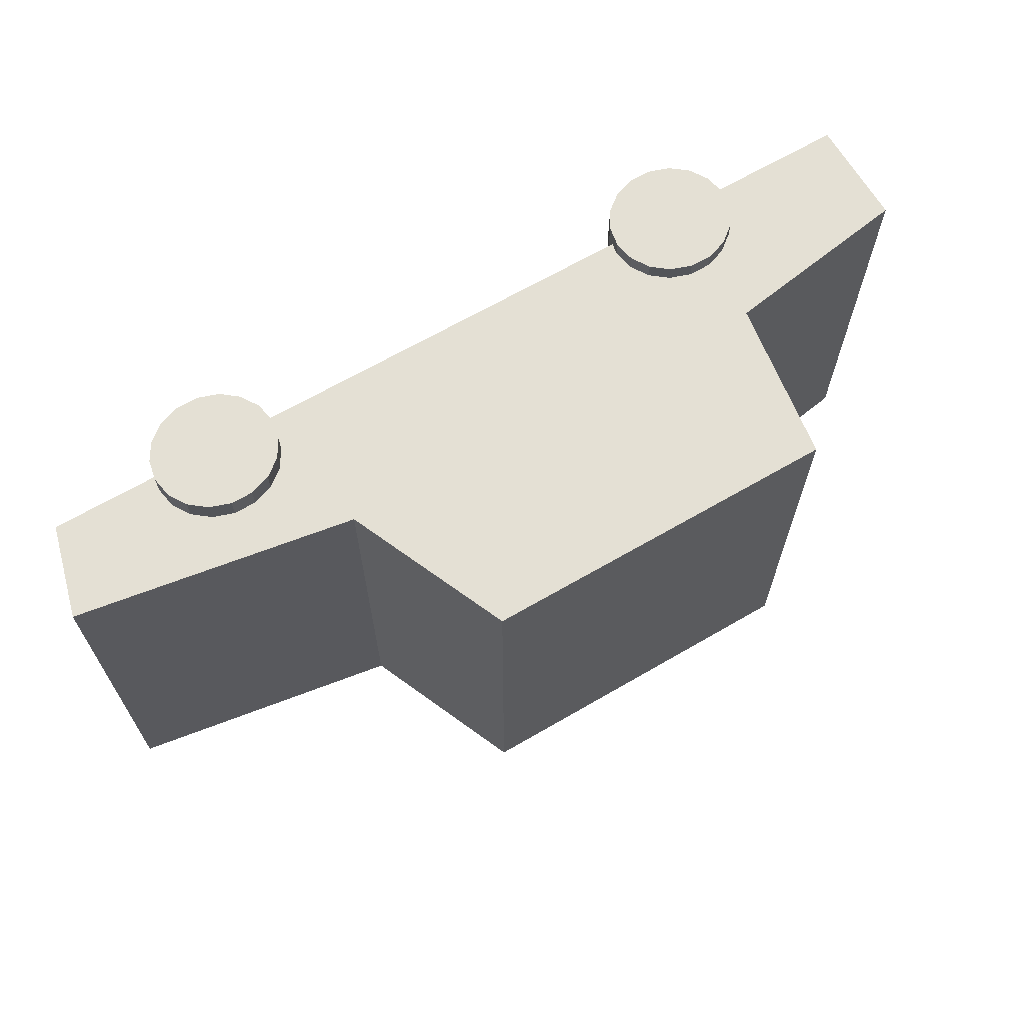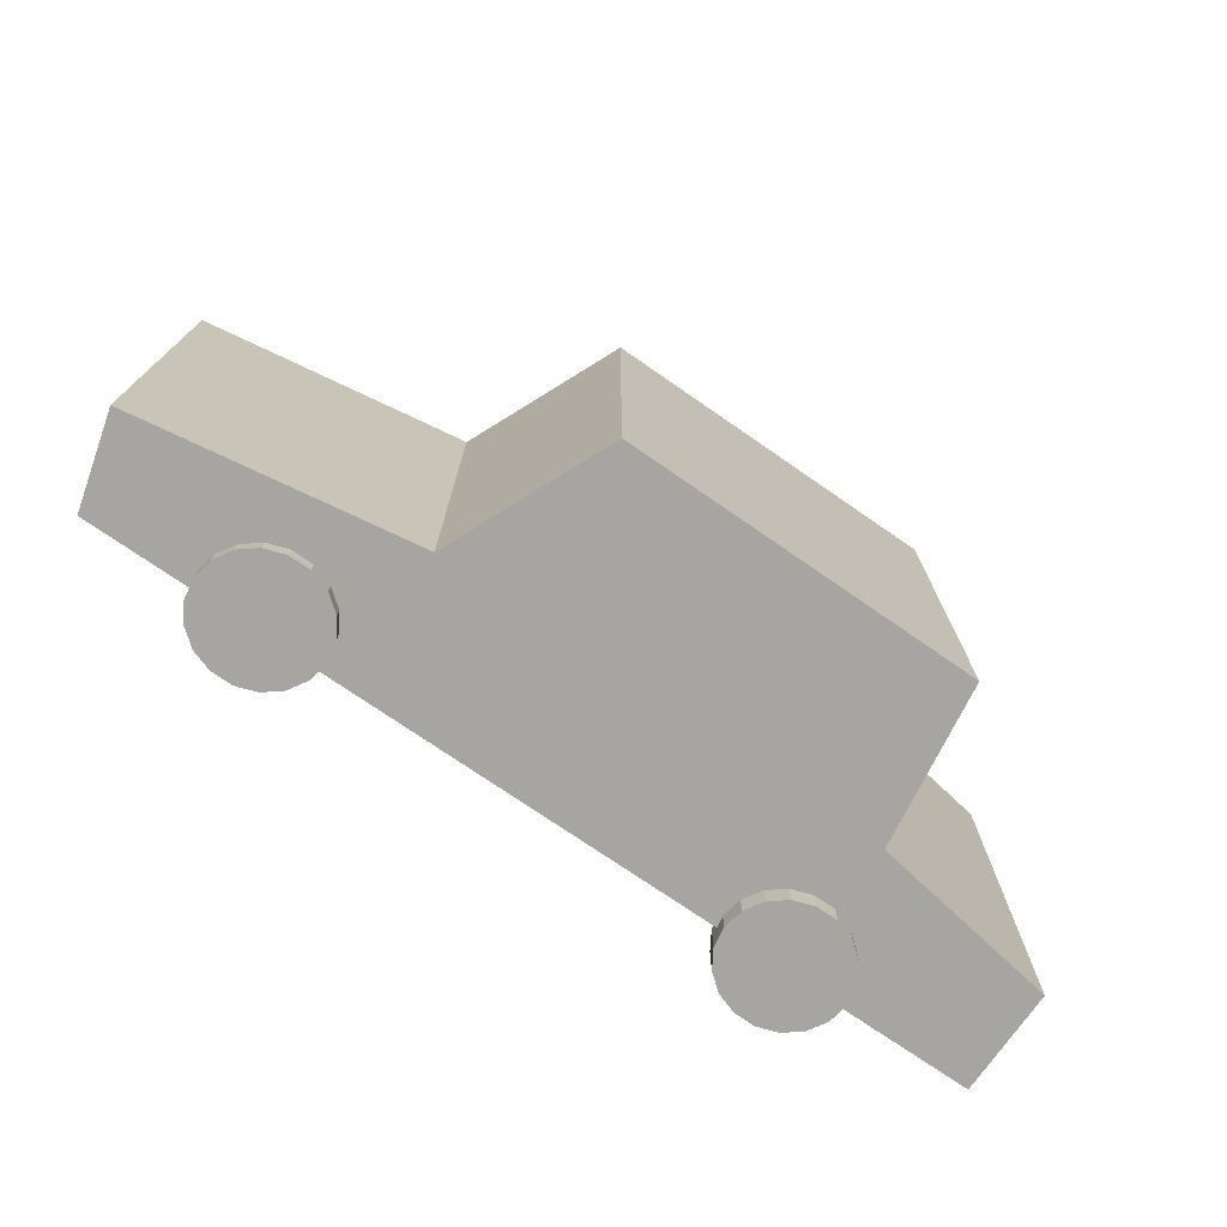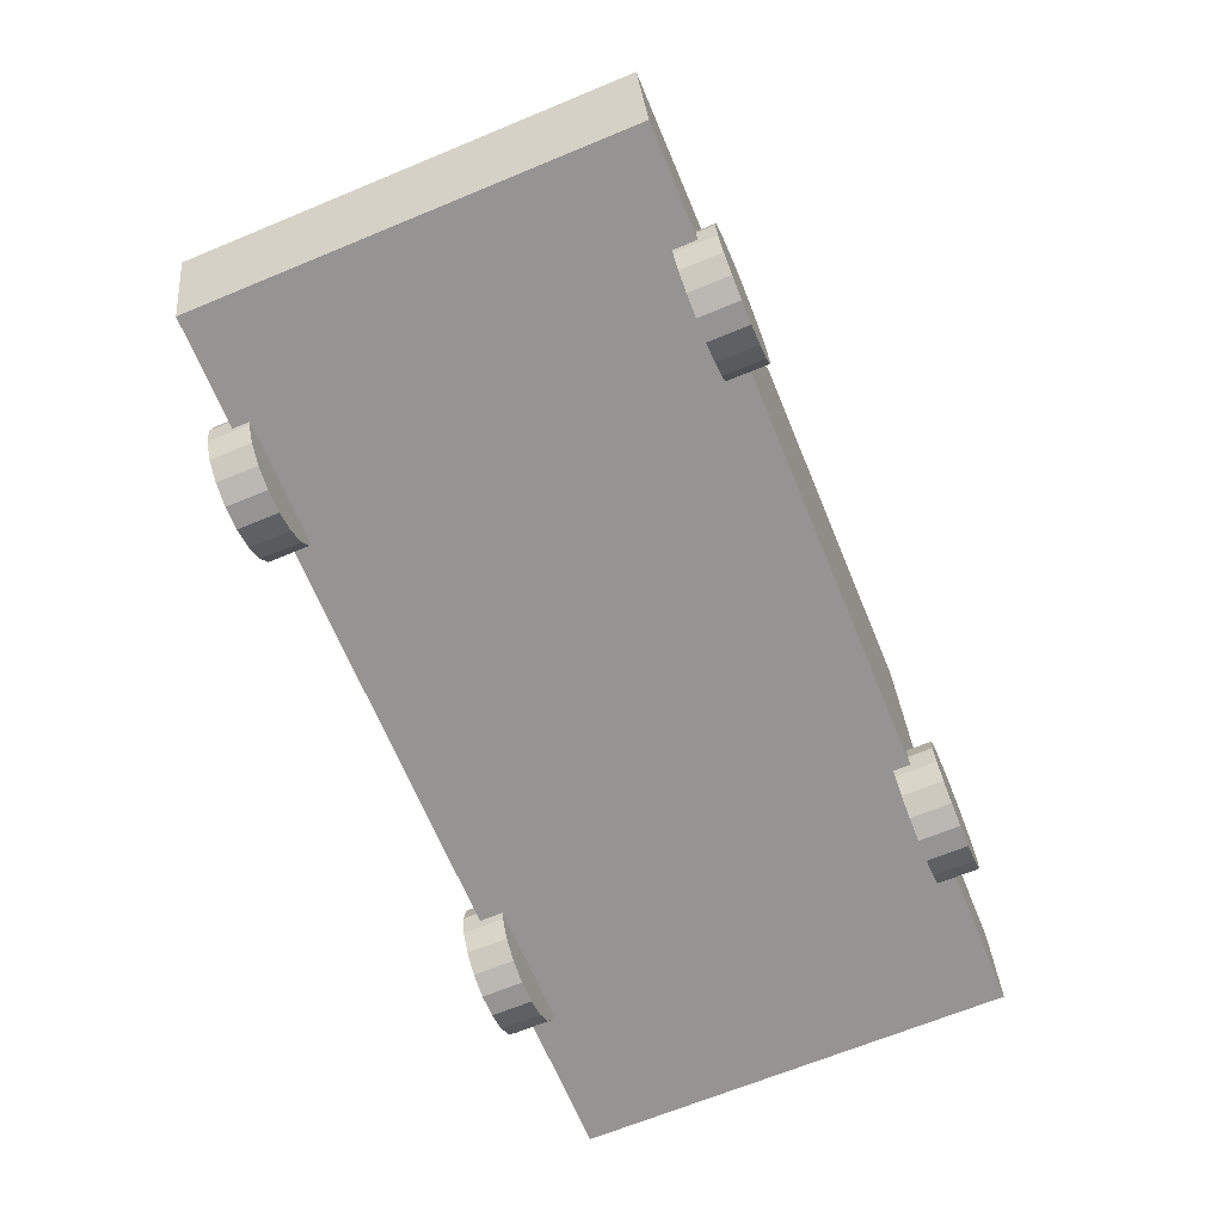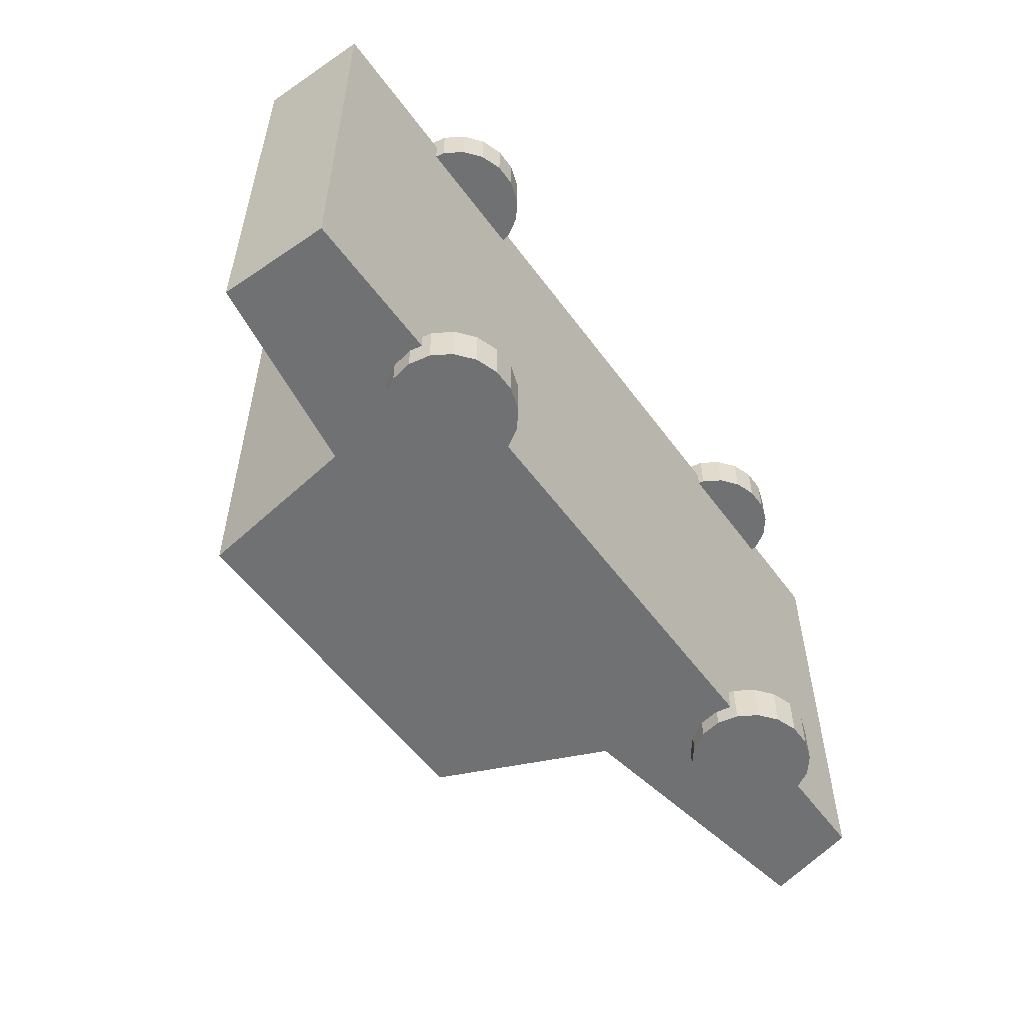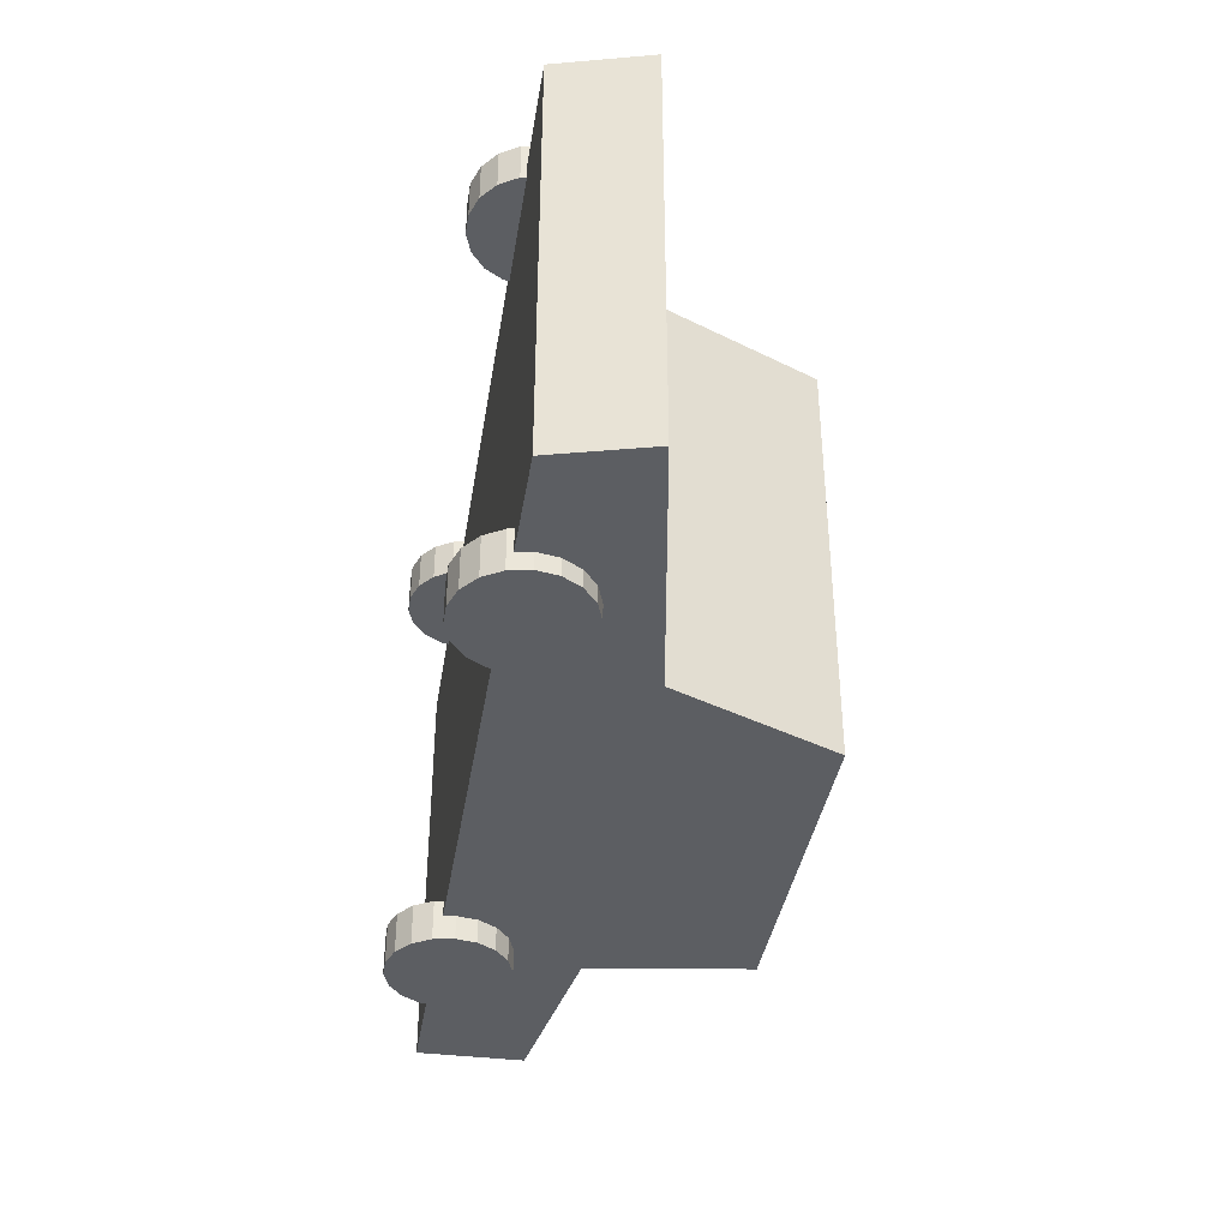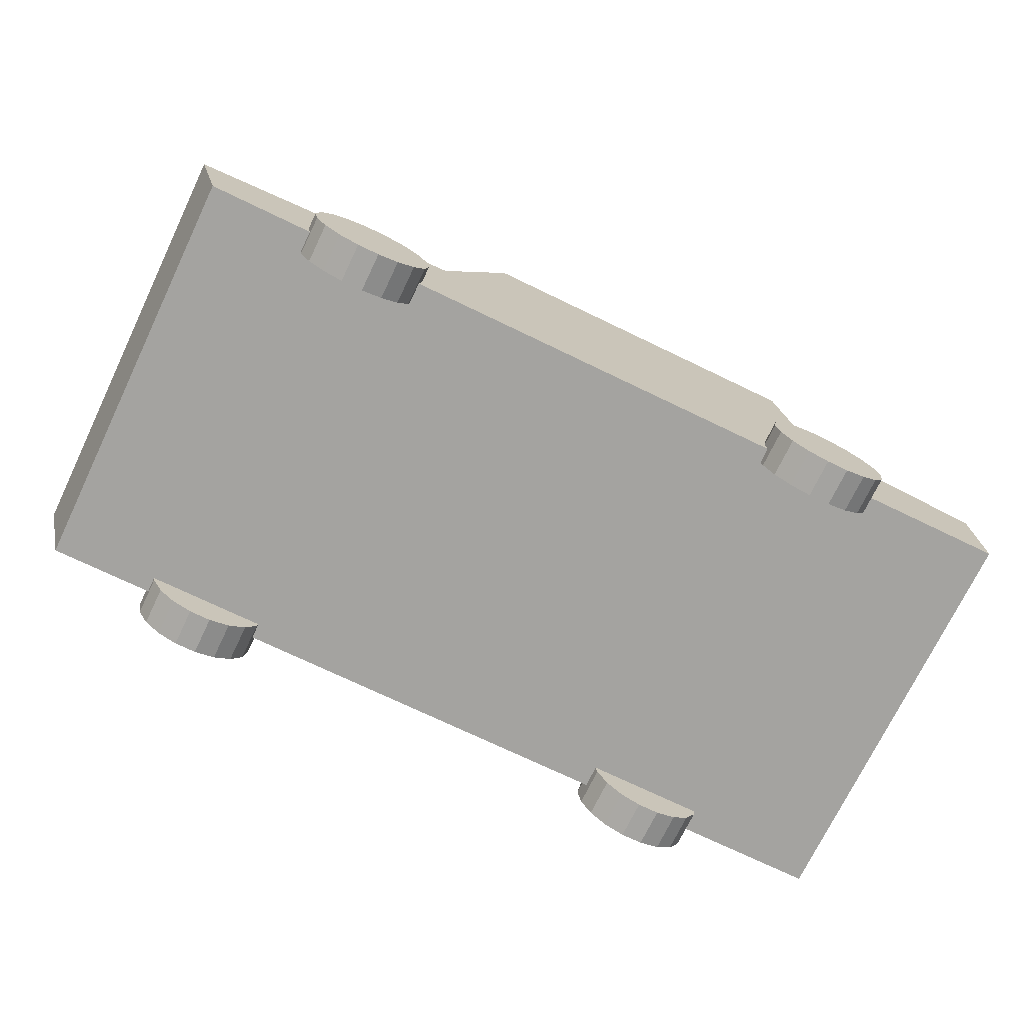
<metadata>
{"format":"obj","ext":"obj","renderer":"f3d","projection":"perspective","resolution":1024,"background":"white","views":[{"elev":66.2,"azim":149.7,"up":"+Z"},{"elev":-73.8,"azim":145.3,"up":"+Z"},{"elev":-67.2,"azim":112.5,"up":"+Y"},{"elev":-55.1,"azim":-54.4,"up":"+Z"},{"elev":-38.2,"azim":81.0,"up":"+Z"},{"elev":-72.9,"azim":154.3,"up":"+Y"}]}
</metadata>
<code>
o Car_04
v -25.33 -6.13 15.14
v -25.33 2.858 15.14
v -25.33 2.858 -20.33
v -25.33 -6.13 -20.33
v 28.16 5.322 -20.33
v 51.2 1.54 -20.33
v 49.13 -6.13 -20.33
v 28.16 -6.13 -20.33
v 51.2 1.54 15.14
v 49.13 -6.13 15.14
v -9.382 5.322 15.14
v -9.382 -6.13 15.14
v -9.382 5.322 -20.33
v 28.16 -6.13 15.14
v -9.382 -6.13 -20.33
v 28.16 5.322 15.14
v -7.353 18.88 15.14
v 22.27 18.88 15.14
v 22.27 18.88 -20.33
v -7.353 18.88 -20.33
v 35.25 -4.894 -18.44
v 40.52 -4.894 -18.44
v 40.2 -3.191 -18.44
v 40.52 -4.894 -21.76
v 40.2 -3.191 -21.76
v 35.25 -4.894 -21.76
v 39.28 -1.693 -18.44
v 39.28 -1.693 -21.76
v 37.88 -0.5818 -18.44
v 37.88 -0.5818 -21.76
v 36.16 0.0097 -18.44
v 36.16 0.009701 -21.76
v 34.33 0.0097 -18.44
v 34.33 0.009701 -21.76
v 32.61 -0.5818 -18.44
v 32.61 -0.5818 -21.76
v 31.21 -1.693 -18.44
v 31.21 -1.693 -21.76
v 30.3 -3.191 -18.44
v 30.3 -3.191 -21.76
v 29.98 -4.894 -18.44
v 29.98 -4.894 -21.76
v 30.3 -6.598 -18.44
v 30.3 -6.598 -21.76
v 31.21 -8.095 -18.44
v 31.21 -8.095 -21.76
v 32.61 -9.207 -18.44
v 32.61 -9.207 -21.76
v 34.33 -9.798 -18.44
v 34.33 -9.798 -21.76
v 36.16 -9.798 -18.44
v 36.16 -9.798 -21.76
v 37.88 -9.207 -18.44
v 37.88 -9.207 -21.76
v 39.28 -8.095 -18.44
v 39.28 -8.095 -21.76
v 40.2 -6.598 -18.44
v 40.2 -6.598 -21.76
v 35.25 -4.894 17.08
v 40.52 -4.894 17.08
v 40.2 -3.191 17.08
v 40.52 -4.894 13.77
v 40.2 -3.191 13.77
v 35.25 -4.894 13.77
v 39.28 -1.693 17.08
v 39.28 -1.693 13.77
v 37.88 -0.5818 17.08
v 37.88 -0.5818 13.77
v 36.16 0.009696 17.08
v 36.16 0.009697 13.77
v 34.33 0.009696 17.08
v 34.33 0.009697 13.77
v 32.61 -0.5818 17.08
v 32.61 -0.5818 13.77
v 31.21 -1.693 17.08
v 31.21 -1.693 13.77
v 30.3 -3.191 17.08
v 30.3 -3.191 13.77
v 29.98 -4.894 17.08
v 29.98 -4.894 13.77
v 30.3 -6.598 17.08
v 30.3 -6.598 13.77
v 31.21 -8.095 17.08
v 31.21 -8.095 13.77
v 32.61 -9.207 17.08
v 32.61 -9.207 13.77
v 34.33 -9.798 17.08
v 34.33 -9.798 13.77
v 36.16 -9.798 17.08
v 36.16 -9.798 13.77
v 37.88 -9.207 17.08
v 37.88 -9.207 13.77
v 39.28 -8.095 17.08
v 39.28 -8.095 13.77
v 40.2 -6.598 17.08
v 40.2 -6.598 13.77
v -8.277 -5.15 -18.98
v -3.007 -5.15 -18.98
v -3.325 -3.447 -18.98
v -3.007 -5.15 -22.3
v -3.325 -3.447 -22.3
v -8.277 -5.15 -22.3
v -4.24 -1.949 -18.98
v -4.24 -1.949 -22.3
v -5.642 -0.8373 -18.98
v -5.642 -0.8373 -22.3
v -7.362 -0.2458 -18.98
v -7.362 -0.2458 -22.3
v -9.192 -0.2458 -18.98
v -9.192 -0.2458 -22.3
v -10.91 -0.8373 -18.98
v -10.91 -0.8373 -22.3
v -12.31 -1.949 -18.98
v -12.31 -1.949 -22.3
v -13.23 -3.447 -18.98
v -13.23 -3.447 -22.3
v -13.55 -5.15 -18.98
v -13.55 -5.15 -22.3
v -13.23 -6.853 -18.98
v -13.23 -6.853 -22.3
v -12.31 -8.351 -18.98
v -12.31 -8.351 -22.3
v -10.91 -9.462 -18.98
v -10.91 -9.462 -22.3
v -9.192 -10.05 -18.98
v -9.192 -10.05 -22.3
v -7.362 -10.05 -18.98
v -7.362 -10.05 -22.3
v -5.642 -9.462 -18.98
v -5.642 -9.462 -22.3
v -4.24 -8.351 -18.98
v -4.24 -8.351 -22.3
v -3.325 -6.853 -18.98
v -3.325 -6.853 -22.3
v -8.277 -5.15 16.54
v -3.007 -5.15 16.54
v -3.325 -3.447 16.54
v -3.007 -5.15 13.22
v -3.325 -3.447 13.22
v -8.277 -5.15 13.22
v -4.24 -1.949 16.54
v -4.24 -1.949 13.22
v -5.642 -0.8373 16.54
v -5.642 -0.8373 13.22
v -7.362 -0.2458 16.54
v -7.362 -0.2458 13.22
v -9.192 -0.2458 16.54
v -9.192 -0.2458 13.22
v -10.91 -0.8373 16.54
v -10.91 -0.8373 13.22
v -12.31 -1.949 16.54
v -12.31 -1.949 13.22
v -13.23 -3.447 16.54
v -13.23 -3.447 13.22
v -13.55 -5.15 16.54
v -13.55 -5.15 13.22
v -13.23 -6.853 16.54
v -13.23 -6.853 13.22
v -12.31 -8.351 16.54
v -12.31 -8.351 13.22
v -10.91 -9.462 16.54
v -10.91 -9.462 13.22
v -9.192 -10.05 16.54
v -9.192 -10.05 13.22
v -7.362 -10.05 16.54
v -7.362 -10.05 13.22
v -5.642 -9.462 16.54
v -5.642 -9.462 13.22
v -4.24 -8.351 16.54
v -4.24 -8.351 13.22
v -3.325 -6.853 16.54
v -3.325 -6.853 13.22
f 2 4 1
f 5 7 8
f 6 10 7
f 2 12 11
f 11 3 2
f 14 7 10
f 15 5 8
f 10 16 14
f 9 5 16
f 12 8 14
f 14 11 12
f 17 19 20
f 15 3 13
f 1 15 12
f 17 13 11
f 13 19 5
f 19 16 5
f 18 11 16
f 21 22 23
f 24 23 22
f 24 26 25
f 21 23 27
f 25 27 23
f 25 26 28
f 21 27 29
f 28 29 27
f 28 26 30
f 21 29 31
f 30 31 29
f 30 26 32
f 21 31 33
f 32 33 31
f 32 26 34
f 21 33 35
f 34 35 33
f 34 26 36
f 21 35 37
f 36 37 35
f 36 26 38
f 21 37 39
f 38 39 37
f 38 26 40
f 21 39 41
f 40 41 39
f 40 26 42
f 21 41 43
f 42 43 41
f 42 26 44
f 21 43 45
f 44 45 43
f 44 26 46
f 21 45 47
f 46 47 45
f 46 26 48
f 21 47 49
f 48 49 47
f 48 26 50
f 21 49 51
f 50 51 49
f 50 26 52
f 21 51 53
f 52 53 51
f 52 26 54
f 21 53 55
f 54 55 53
f 54 26 56
f 21 55 57
f 56 57 55
f 56 26 58
f 21 57 22
f 58 22 57
f 58 26 24
f 59 60 61
f 62 61 60
f 62 64 63
f 59 61 65
f 63 65 61
f 63 64 66
f 59 65 67
f 66 67 65
f 66 64 68
f 59 67 69
f 68 69 67
f 68 64 70
f 59 69 71
f 70 71 69
f 70 64 72
f 59 71 73
f 72 73 71
f 72 64 74
f 59 73 75
f 74 75 73
f 74 64 76
f 59 75 77
f 76 77 75
f 76 64 78
f 59 77 79
f 78 79 77
f 78 64 80
f 59 79 81
f 80 81 79
f 80 64 82
f 59 81 83
f 81 84 83
f 82 64 84
f 59 83 85
f 84 85 83
f 84 64 86
f 59 85 87
f 86 87 85
f 86 64 88
f 59 87 89
f 88 89 87
f 88 64 90
f 59 89 91
f 89 92 91
f 90 64 92
f 59 91 93
f 92 93 91
f 92 64 94
f 59 93 95
f 94 95 93
f 94 64 96
f 59 95 60
f 96 60 95
f 96 64 62
f 97 98 99
f 100 99 98
f 100 102 101
f 97 99 103
f 101 103 99
f 101 102 104
f 97 103 105
f 104 105 103
f 104 102 106
f 97 105 107
f 106 107 105
f 106 102 108
f 97 107 109
f 108 109 107
f 108 102 110
f 97 109 111
f 110 111 109
f 110 102 112
f 97 111 113
f 112 113 111
f 112 102 114
f 97 113 115
f 114 115 113
f 114 102 116
f 97 115 117
f 116 117 115
f 116 102 118
f 97 117 119
f 118 119 117
f 118 102 120
f 97 119 121
f 120 121 119
f 120 102 122
f 97 121 123
f 122 123 121
f 122 102 124
f 97 123 125
f 124 125 123
f 124 102 126
f 97 125 127
f 126 127 125
f 126 102 128
f 97 127 129
f 128 129 127
f 128 102 130
f 97 129 131
f 130 131 129
f 130 102 132
f 97 131 133
f 132 133 131
f 132 102 134
f 97 133 98
f 133 100 98
f 134 102 100
f 135 136 137
f 138 137 136
f 138 140 139
f 135 137 141
f 139 141 137
f 139 140 142
f 135 141 143
f 141 144 143
f 142 140 144
f 135 143 145
f 143 146 145
f 144 140 146
f 135 145 147
f 146 147 145
f 146 140 148
f 135 147 149
f 148 149 147
f 148 140 150
f 135 149 151
f 150 151 149
f 150 140 152
f 135 151 153
f 152 153 151
f 152 140 154
f 135 153 155
f 154 155 153
f 154 140 156
f 135 155 157
f 156 157 155
f 156 140 158
f 135 157 159
f 158 159 157
f 158 140 160
f 135 159 161
f 160 161 159
f 160 140 162
f 135 161 163
f 162 163 161
f 162 140 164
f 135 163 165
f 164 165 163
f 164 140 166
f 135 165 167
f 166 167 165
f 166 140 168
f 135 167 169
f 168 169 167
f 168 140 170
f 135 169 171
f 170 171 169
f 170 140 172
f 135 171 136
f 172 136 171
f 172 140 138
f 2 3 4
f 5 6 7
f 6 9 10
f 2 1 12
f 11 13 3
f 14 8 7
f 15 13 5
f 10 9 16
f 9 6 5
f 12 15 8
f 14 16 11
f 17 18 19
f 15 4 3
f 1 4 15
f 17 20 13
f 13 20 19
f 19 18 16
f 18 17 11
f 24 25 23
f 25 28 27
f 28 30 29
f 30 32 31
f 32 34 33
f 34 36 35
f 36 38 37
f 38 40 39
f 40 42 41
f 42 44 43
f 44 46 45
f 46 48 47
f 48 50 49
f 50 52 51
f 52 54 53
f 54 56 55
f 56 58 57
f 58 24 22
f 62 63 61
f 63 66 65
f 66 68 67
f 68 70 69
f 70 72 71
f 72 74 73
f 74 76 75
f 76 78 77
f 78 80 79
f 80 82 81
f 81 82 84
f 84 86 85
f 86 88 87
f 88 90 89
f 89 90 92
f 92 94 93
f 94 96 95
f 96 62 60
f 100 101 99
f 101 104 103
f 104 106 105
f 106 108 107
f 108 110 109
f 110 112 111
f 112 114 113
f 114 116 115
f 116 118 117
f 118 120 119
f 120 122 121
f 122 124 123
f 124 126 125
f 126 128 127
f 128 130 129
f 130 132 131
f 132 134 133
f 133 134 100
f 138 139 137
f 139 142 141
f 141 142 144
f 143 144 146
f 146 148 147
f 148 150 149
f 150 152 151
f 152 154 153
f 154 156 155
f 156 158 157
f 158 160 159
f 160 162 161
f 162 164 163
f 164 166 165
f 166 168 167
f 168 170 169
f 170 172 171
f 172 138 136

</code>
